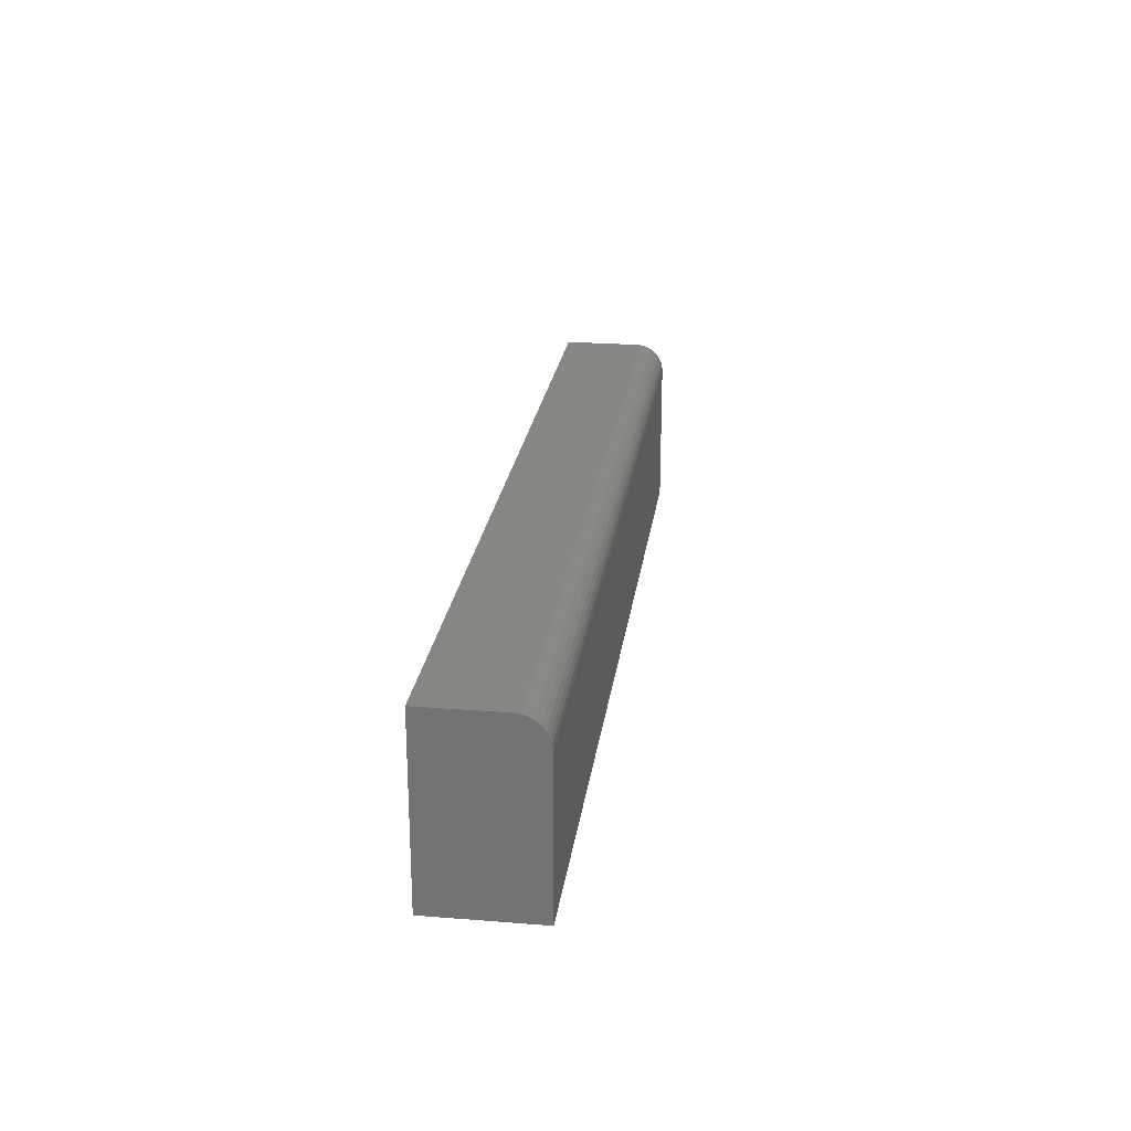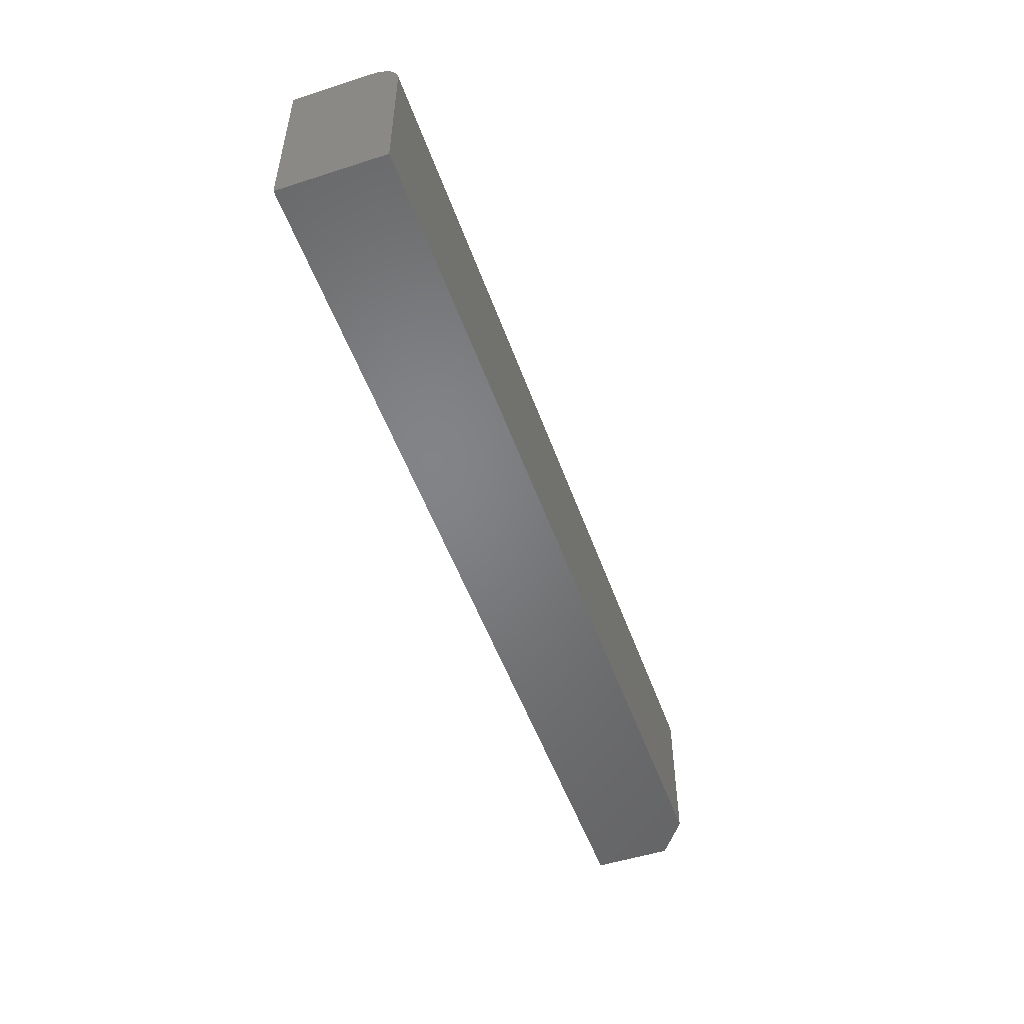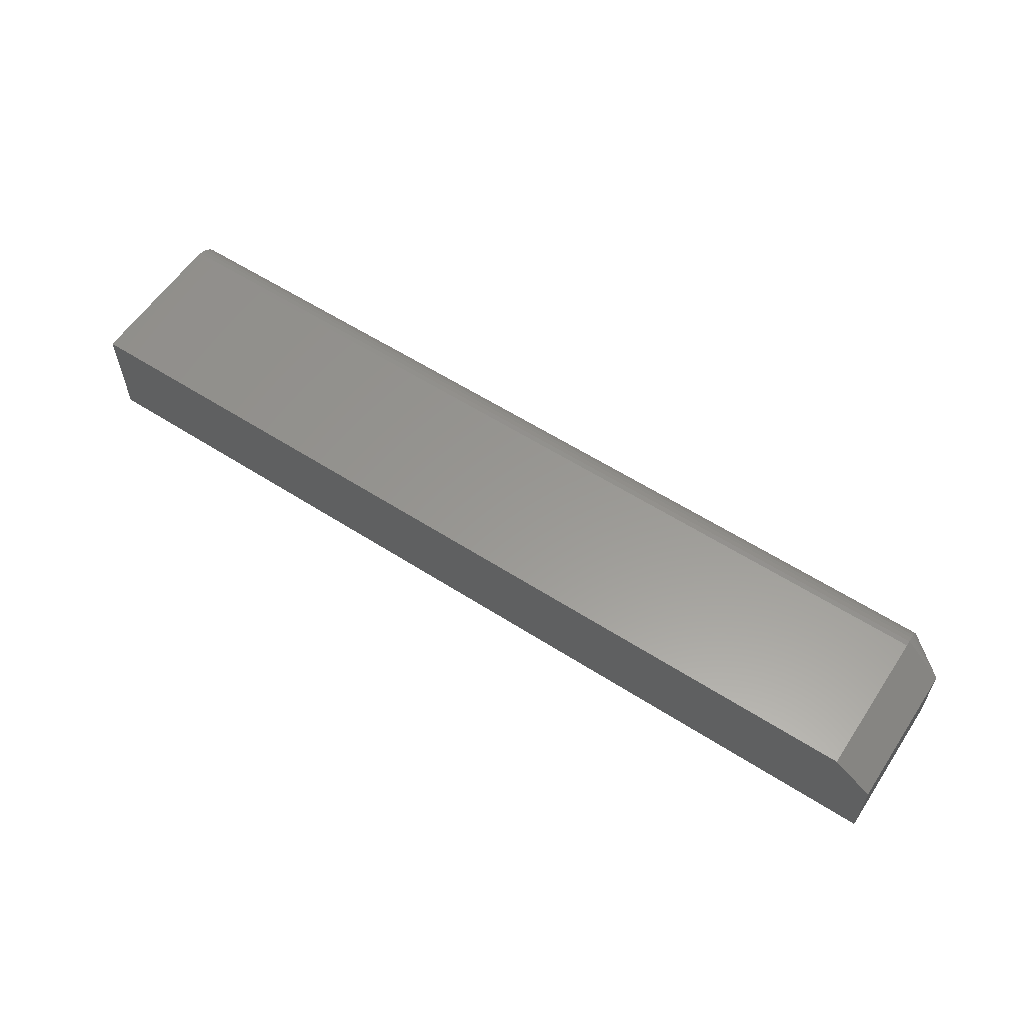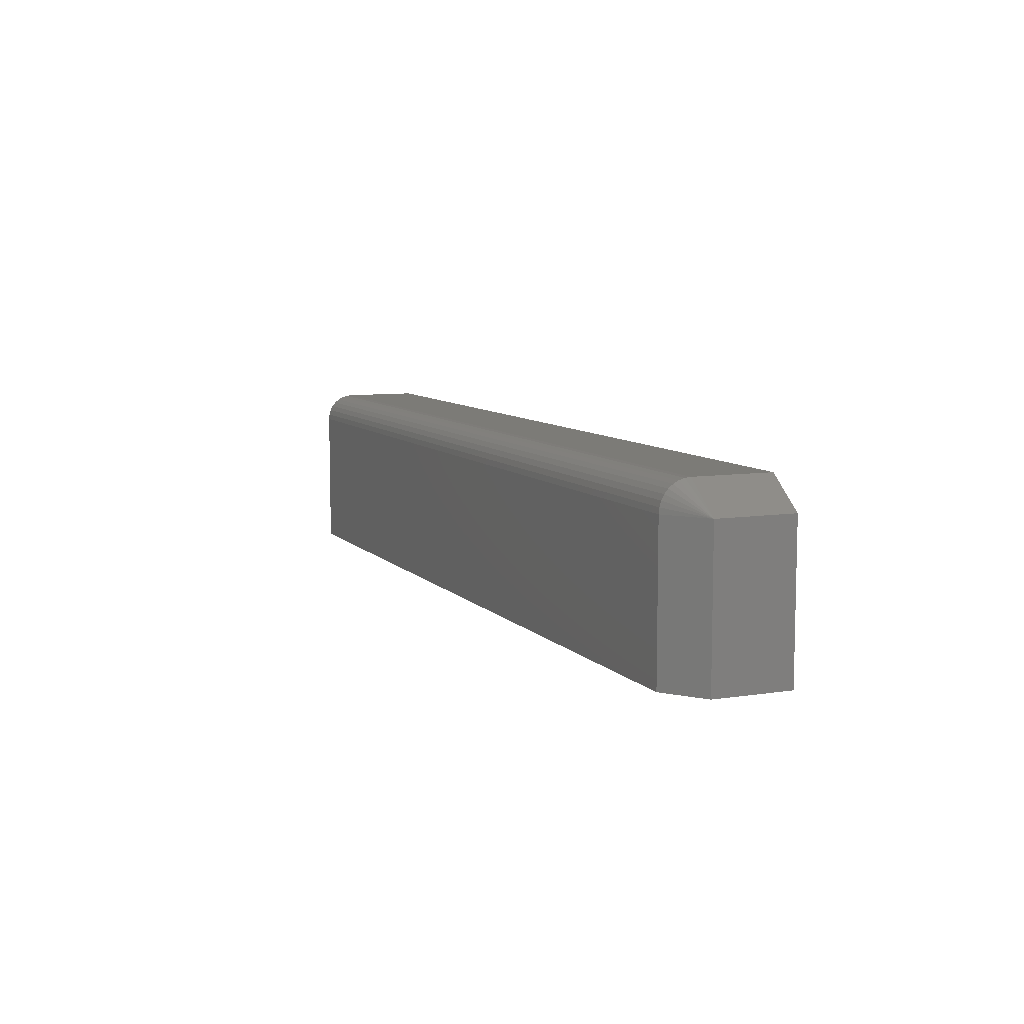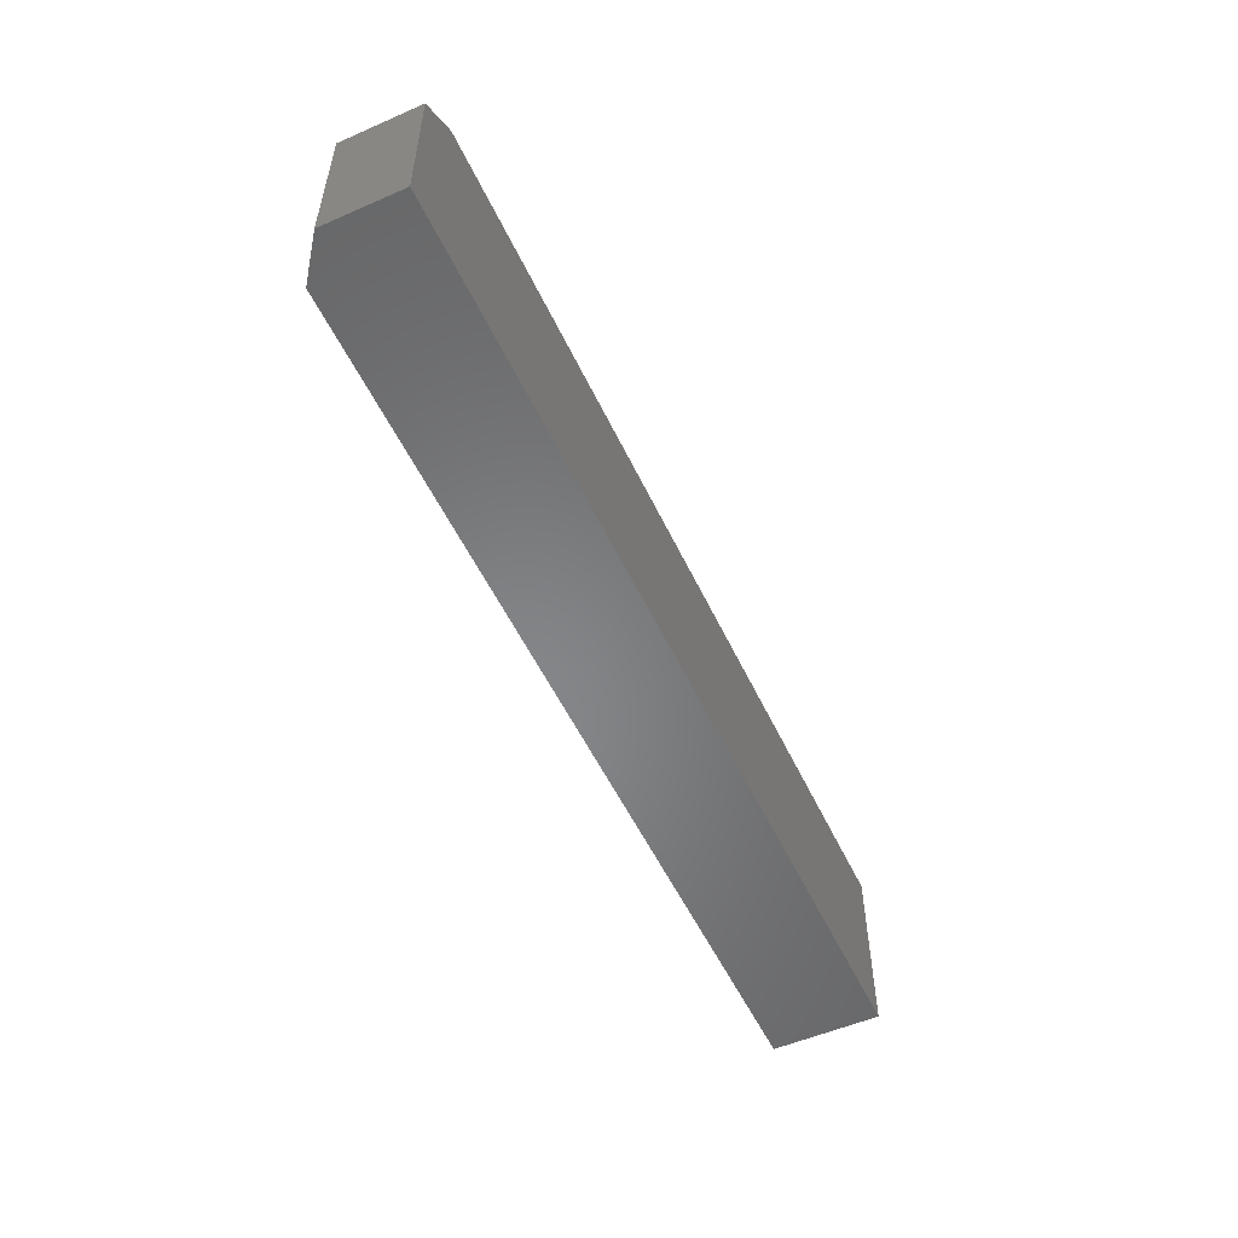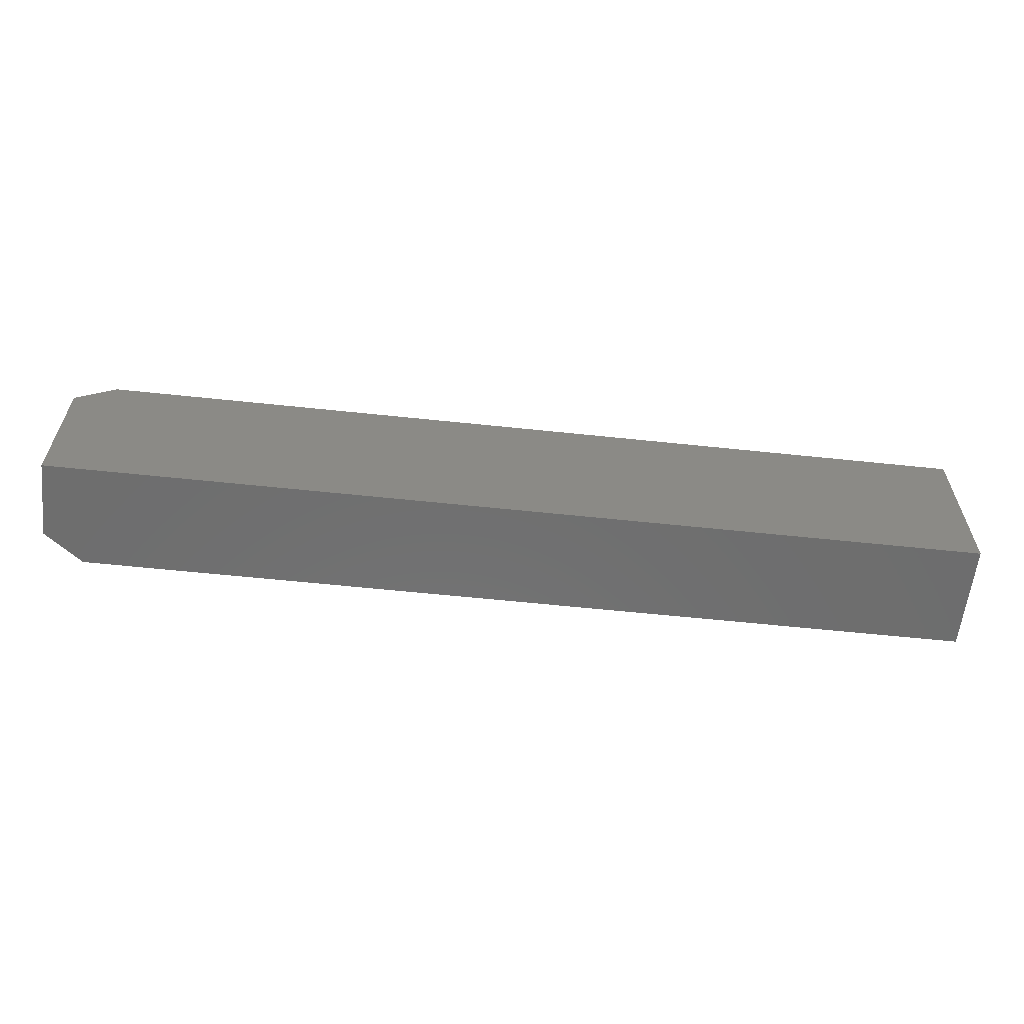
<metadata>
{"format":"stl","ext":"stl","renderer":"f3d","projection":"perspective","resolution":1024,"background":"white","views":[{"elev":23.5,"azim":97.6,"up":"+Z"},{"elev":-51.4,"azim":109.3,"up":"+Z"},{"elev":58.9,"azim":-146.6,"up":"+Y"},{"elev":8.4,"azim":-113.1,"up":"+Z"},{"elev":-53.6,"azim":-65.1,"up":"+Z"},{"elev":-60.0,"azim":-6.2,"up":"+Z"}]}
</metadata>
<code>
# stl→obj: 27 verts, 50 faces
v 0.75 0 0.1187
v 0.03125 0 0.1187
v 0.75 -0.0004503 0.1232
v 0.03125 -0.0004503 0.1232
v 0.75 -0.001784 0.1276
v 0.03125 -0.001784 0.1276
v 0.75 -0.00395 0.1317
v 0.03125 -0.00395 0.1317
v 0.75 -0.006865 0.1352
v 0.03125 -0.006865 0.1352
v 0.75 -0.01042 0.1382
v 0.03125 -0.01042 0.1382
v 0.75 -0.01447 0.1403
v 0.03125 -0.01447 0.1403
v 0.75 -0.01887 0.1417
v 0.03125 -0.01887 0.1417
v 0.75 -0.02344 0.1421
v 0.03125 -0.02344 0.1421
v 0.03125 0 -1.914e-18
v 0.75 0 -4.592e-17
v 7.266e-18 -0.08594 0.1187
v 7.266e-18 -0.02344 0.1187
v 0 -0.08594 0
v 0 -0.02344 0
v 0.75 -0.08594 0.1421
v 0.03125 -0.08594 0.1421
v 0.75 -0.08594 -4.592e-17
f 1 2 3
f 3 2 4
f 3 4 5
f 5 4 6
f 5 6 7
f 7 6 8
f 7 8 9
f 9 8 10
f 9 10 11
f 11 10 12
f 11 12 13
f 13 12 14
f 13 14 15
f 15 14 16
f 15 16 17
f 17 16 18
f 19 2 20
f 20 2 1
f 21 22 23
f 23 22 24
f 25 17 26
f 26 17 18
f 23 27 21
f 21 27 25
f 21 25 26
f 20 27 19
f 19 27 23
f 19 23 24
f 19 24 2
f 2 24 22
f 26 18 21
f 21 18 22
f 22 18 16
f 22 16 14
f 22 14 12
f 22 12 10
f 22 10 8
f 22 8 6
f 22 6 4
f 22 4 2
f 17 13 15
f 25 27 20
f 25 20 1
f 25 1 3
f 25 3 5
f 25 5 7
f 25 7 9
f 25 9 11
f 25 11 13
f 25 13 17

</code>
